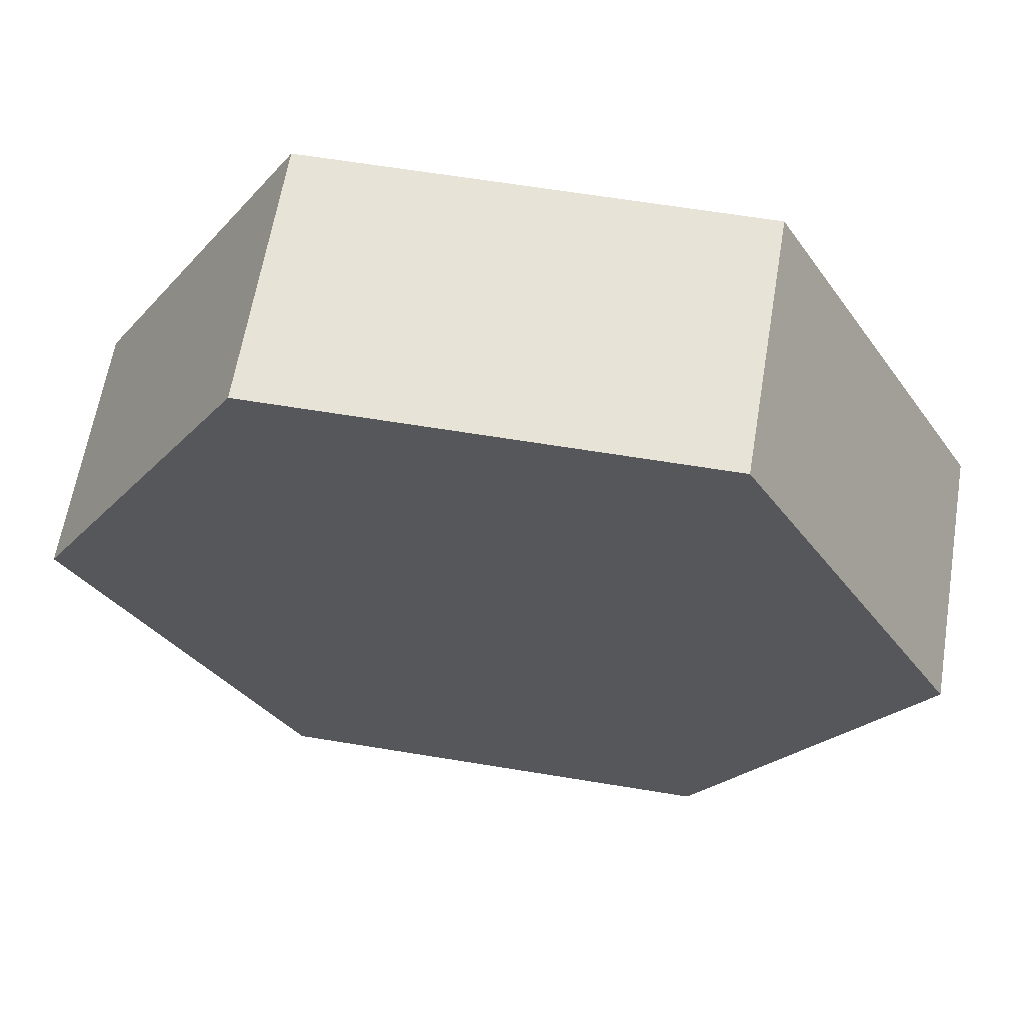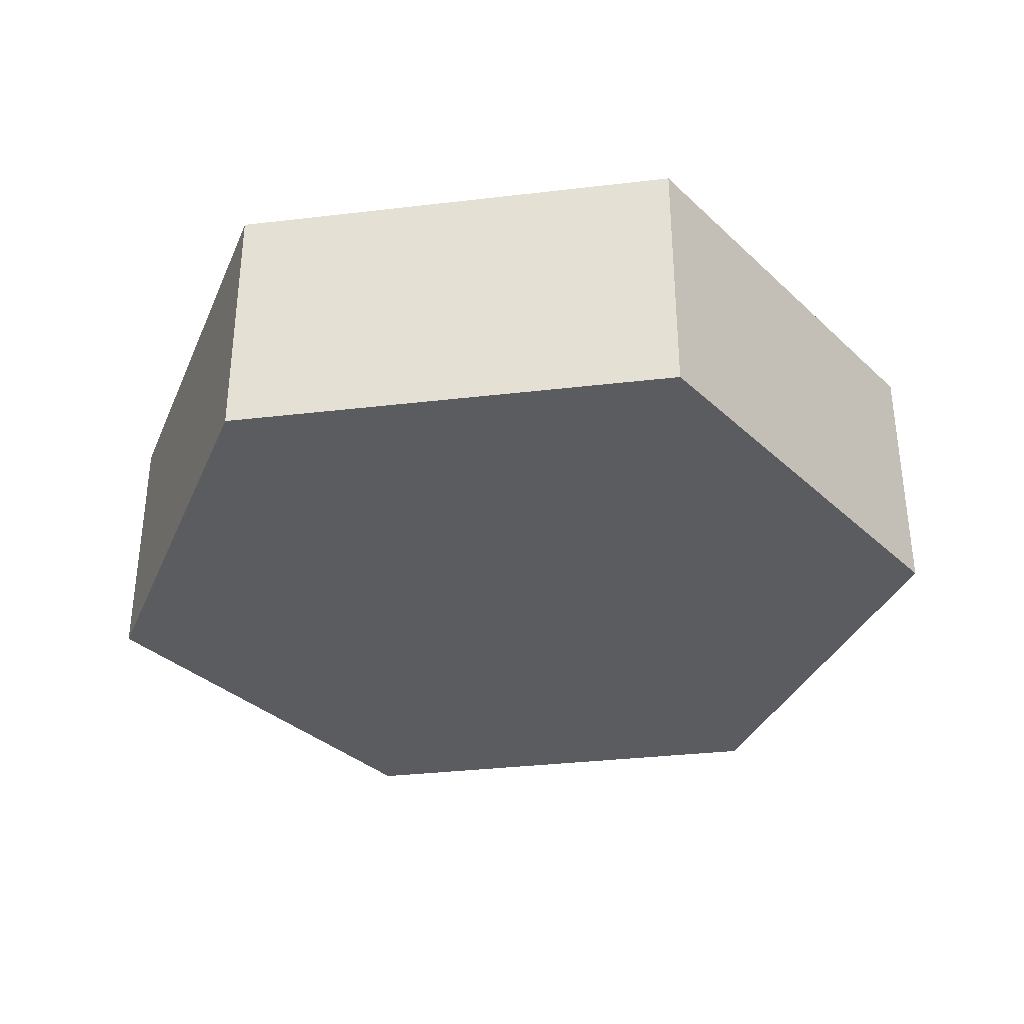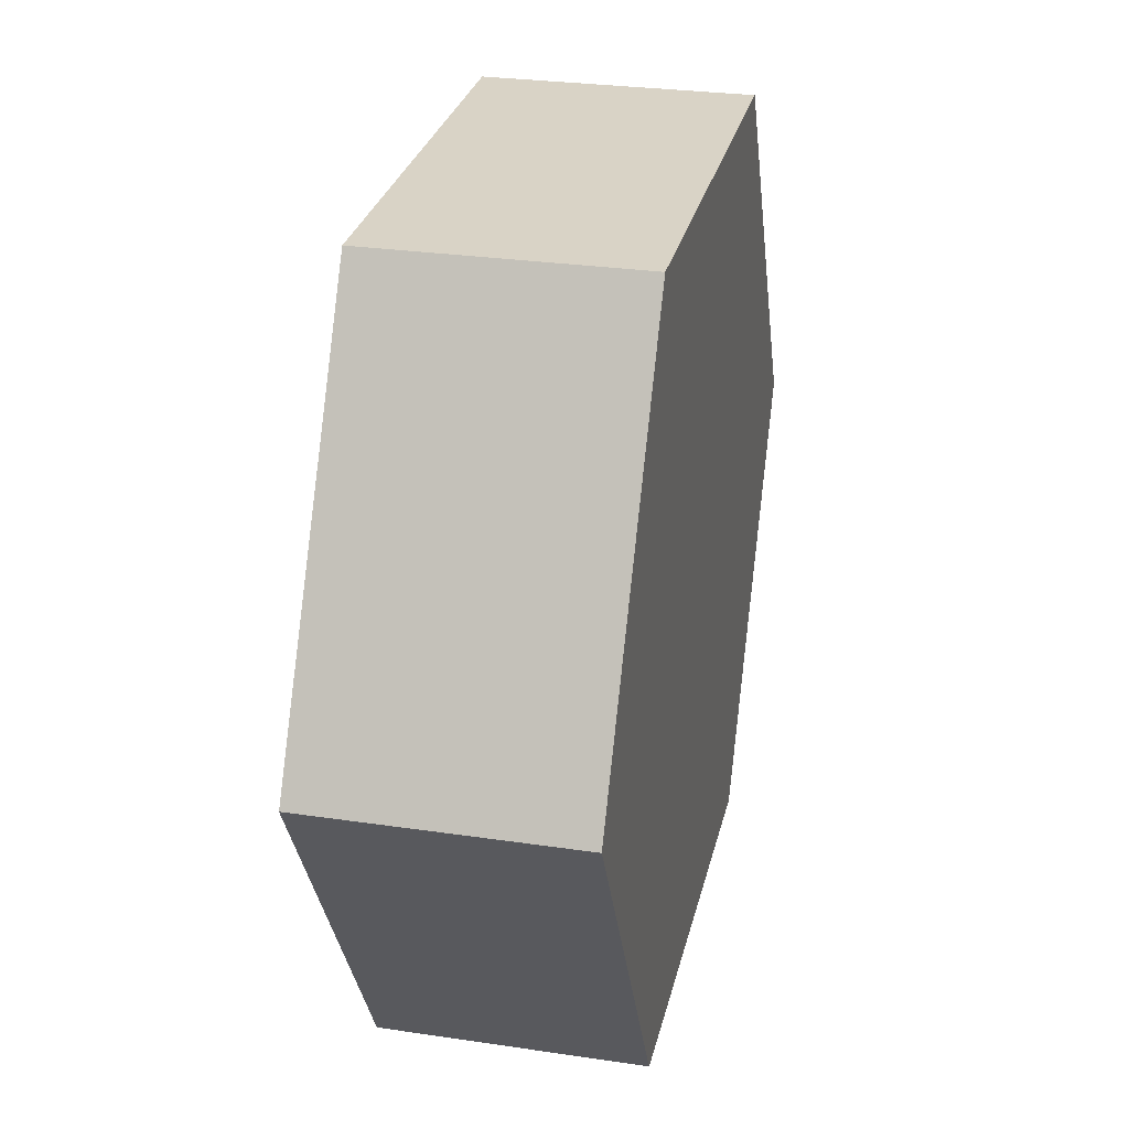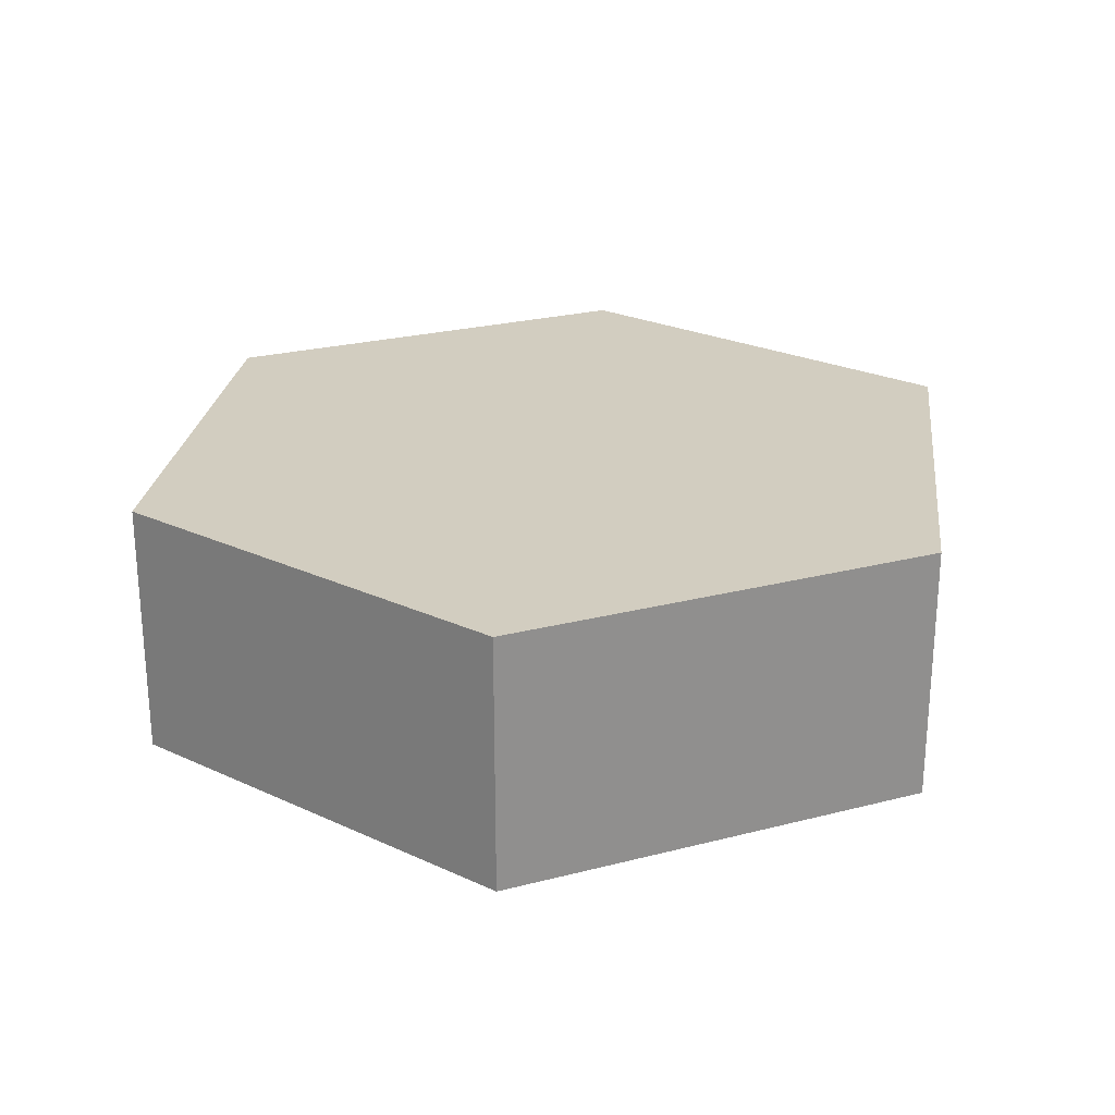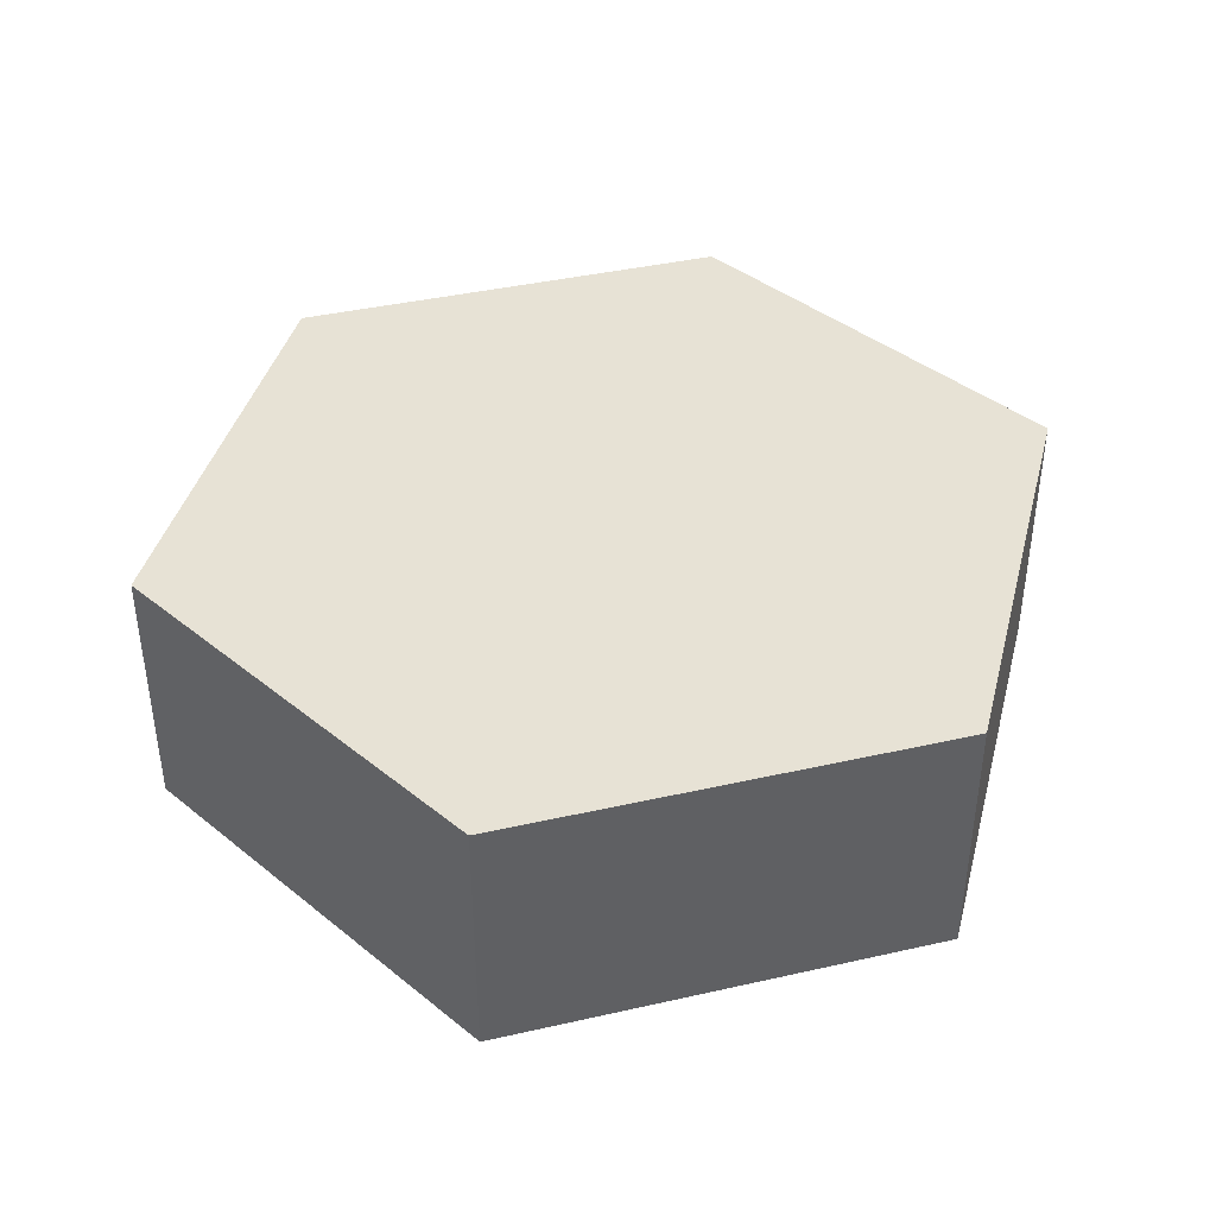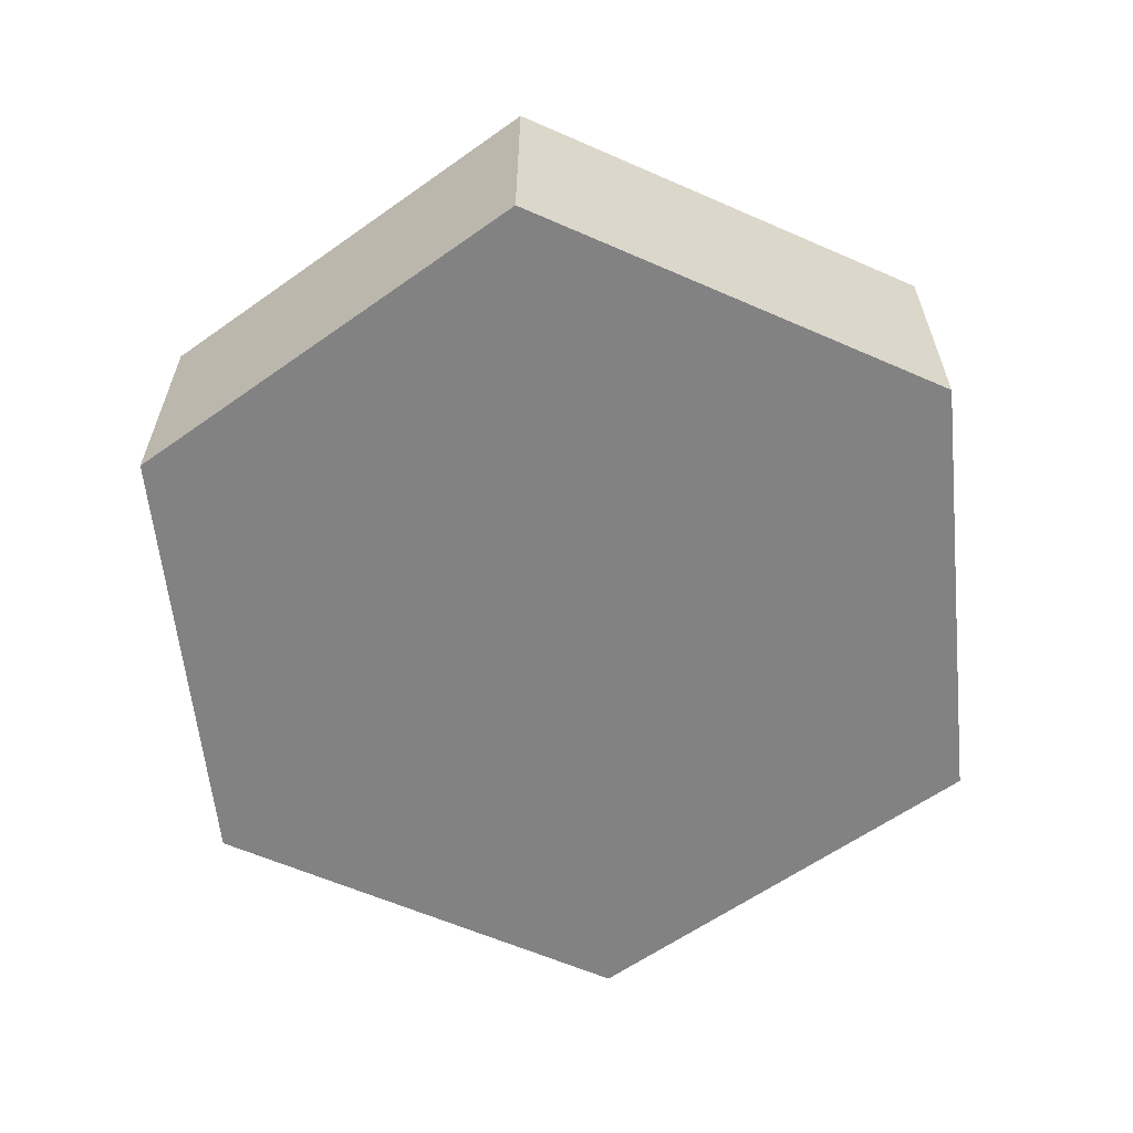
<metadata>
{"format":"obj","ext":"obj","renderer":"f3d","projection":"perspective","resolution":1024,"background":"white","views":[{"elev":62.7,"azim":9.5,"up":"+Z"},{"elev":-34.3,"azim":-111.0,"up":"+Y"},{"elev":28.3,"azim":-77.4,"up":"+Z"},{"elev":24.7,"azim":-82.9,"up":"+Y"},{"elev":40.5,"azim":-15.5,"up":"+Y"},{"elev":-60.8,"azim":35.9,"up":"+Y"}]}
</metadata>
<code>
v 0.433 0.5 0.75
v 0.866 0.5 1.11e-16
v 0.433 0.5 -0.75
v -0.433 0.5 -0.75
v -0.866 0.5 0
v -0.433 0.5 0.75
v 0.433 0 0.75
v 0.866 0 1.11e-16
v 0.866 0.5 1.11e-16
v 0.433 0.5 0.75
v 0.866 0 1.11e-16
v 0.433 0 0.75
v -0.433 0 0.75
v -0.866 0 -4.128e-17
v -0.433 0 -0.75
v 0.433 0 -0.75
v 0.866 0 1.11e-16
v 0.433 0 -0.75
v 0.433 0.5 -0.75
v 0.866 0.5 1.11e-16
v 0.433 0 -0.75
v -0.433 0 -0.75
v -0.433 0.5 -0.75
v 0.433 0.5 -0.75
v -0.433 0 -0.75
v -0.866 0 -4.128e-17
v -0.866 0.5 0
v -0.433 0.5 -0.75
v -0.433 0 0.75
v 0.433 0 0.75
v 0.433 0.5 0.75
v -0.433 0.5 0.75
v -0.866 0 -4.128e-17
v -0.433 0 0.75
v -0.433 0.5 0.75
v -0.866 0.5 0
f 1 2 6
f 6 2 5
f 5 2 3
f 5 3 4
f 7 8 10
f 10 8 9
f 12 13 11
f 11 13 14
f 11 14 16
f 16 14 15
f 17 18 20
f 20 18 19
f 21 22 24
f 24 22 23
f 25 26 28
f 28 26 27
f 29 30 32
f 32 30 31
f 33 34 36
f 36 34 35

</code>
